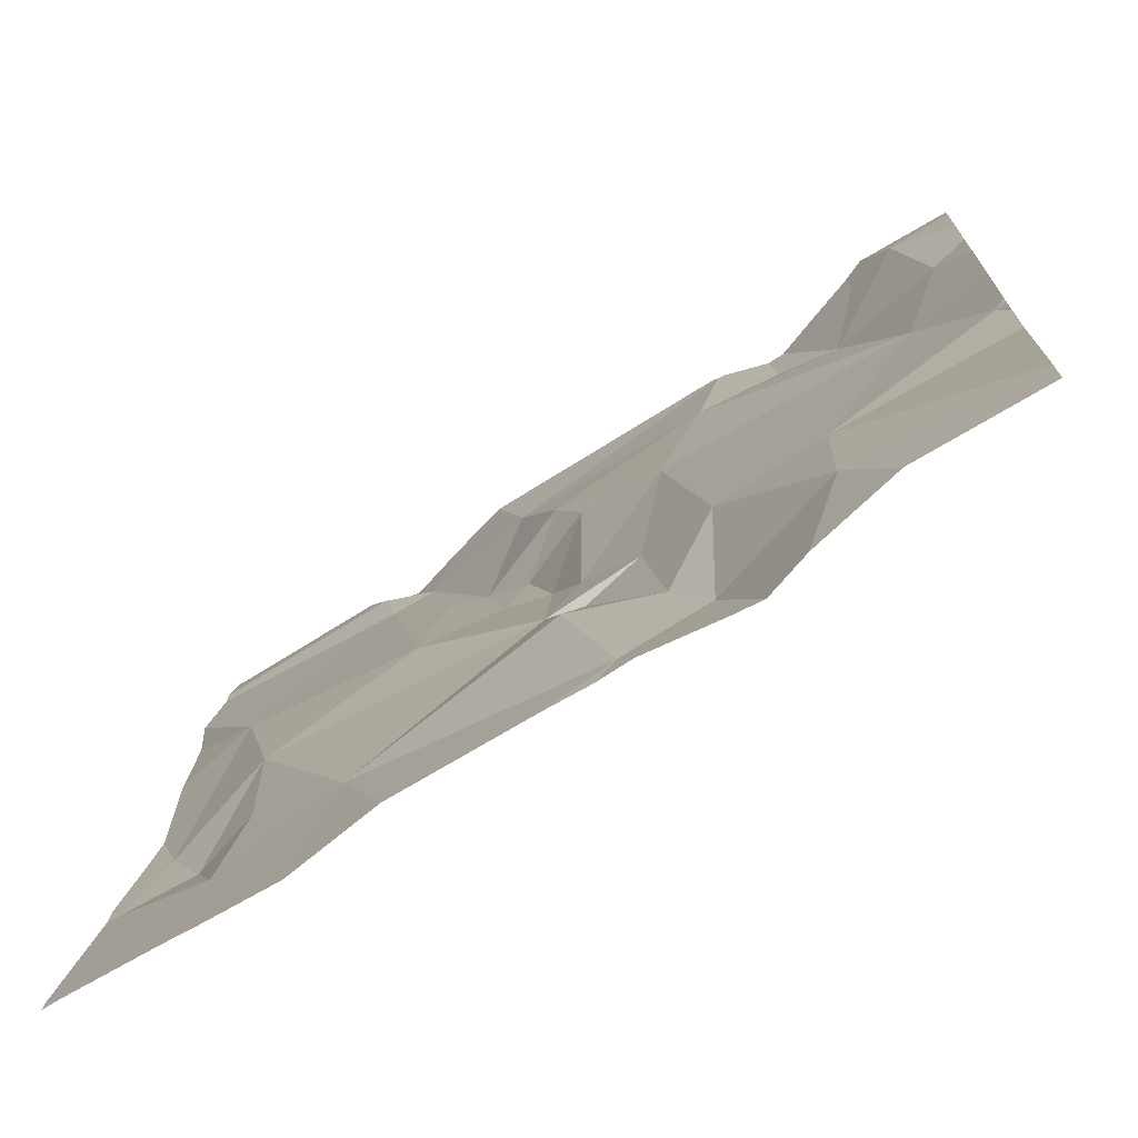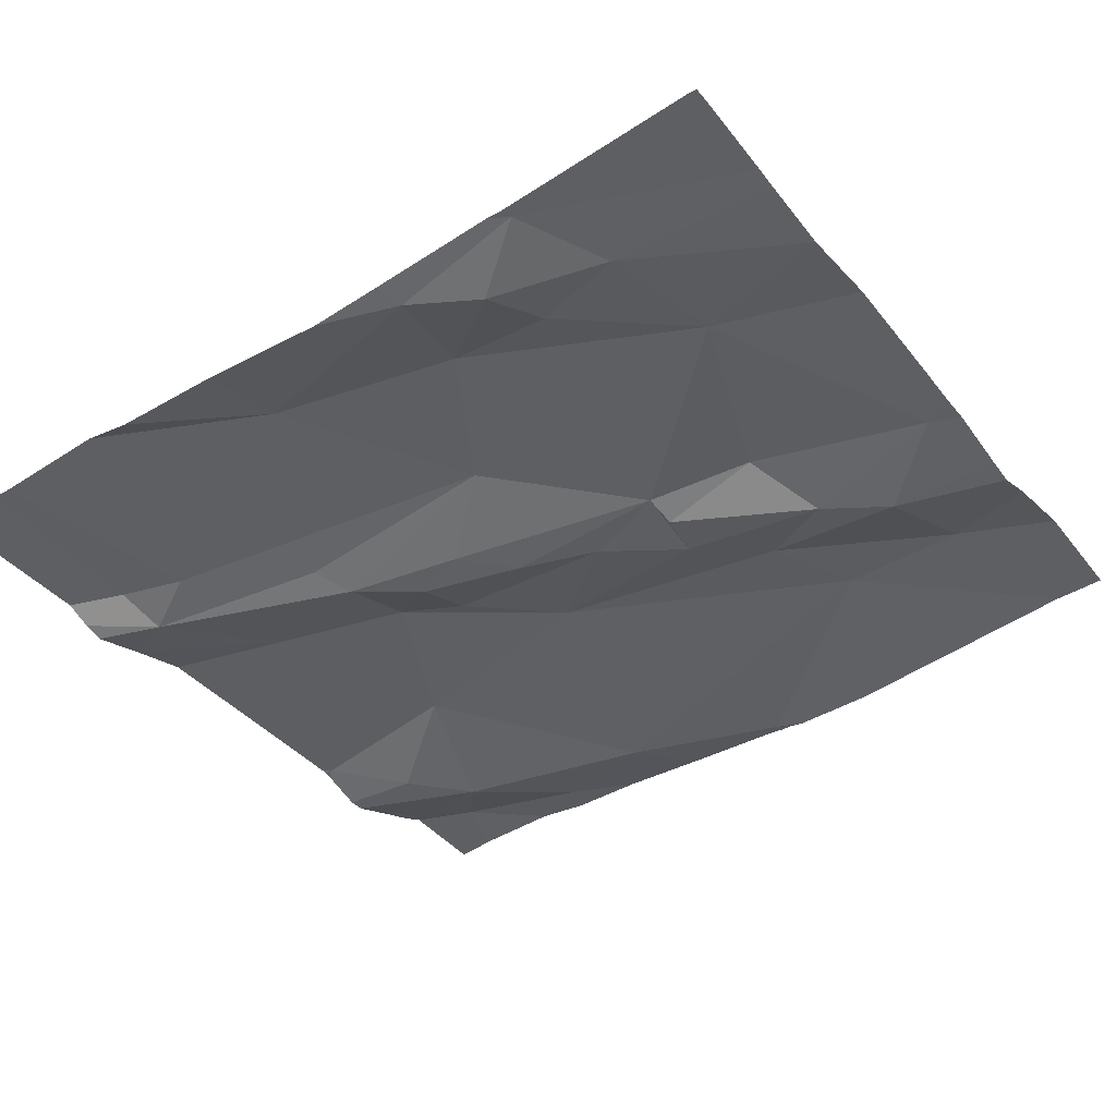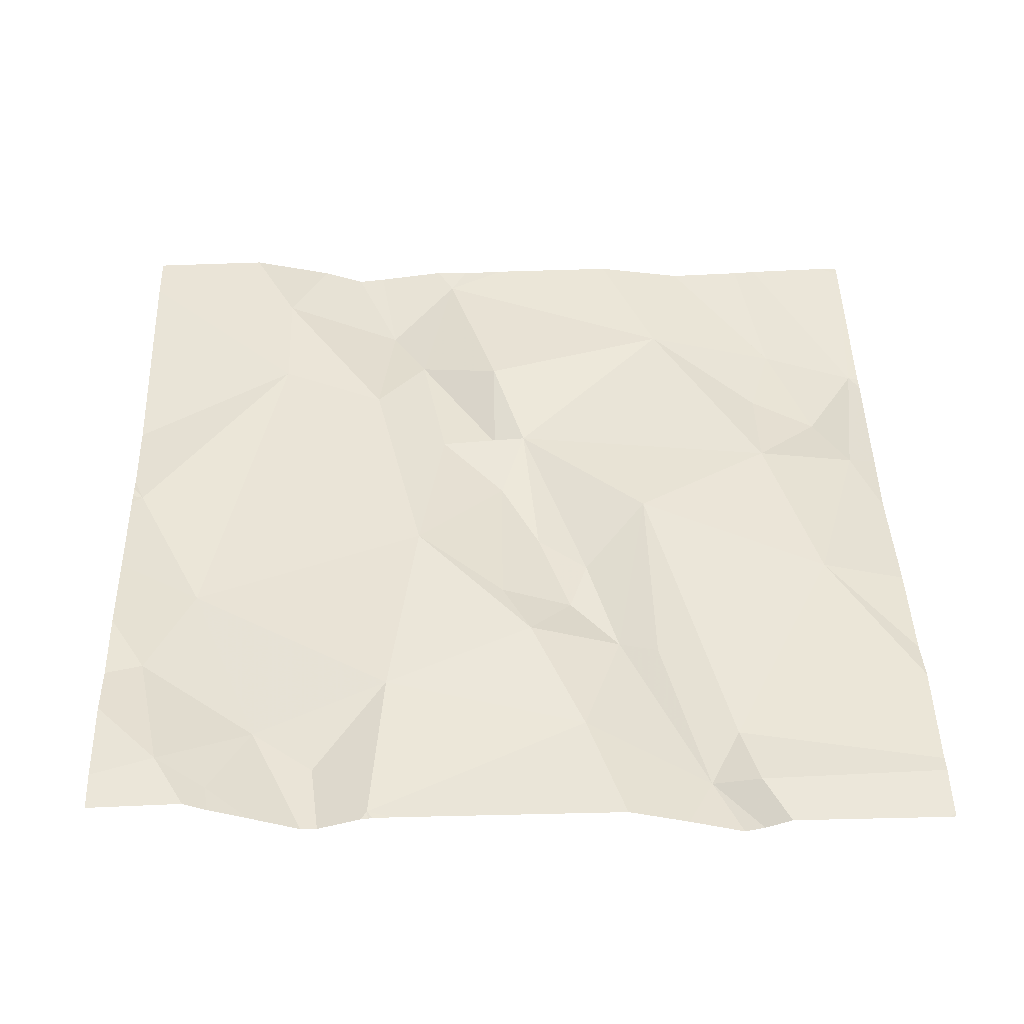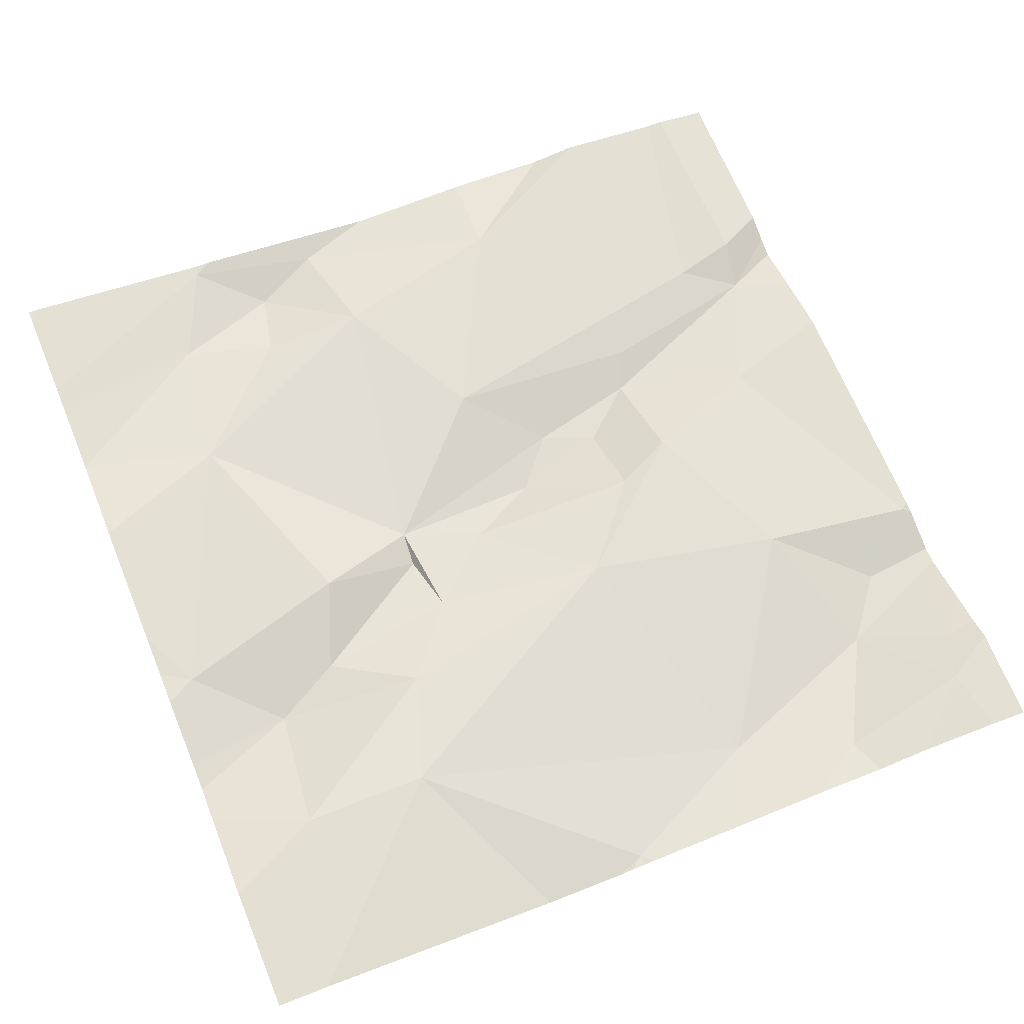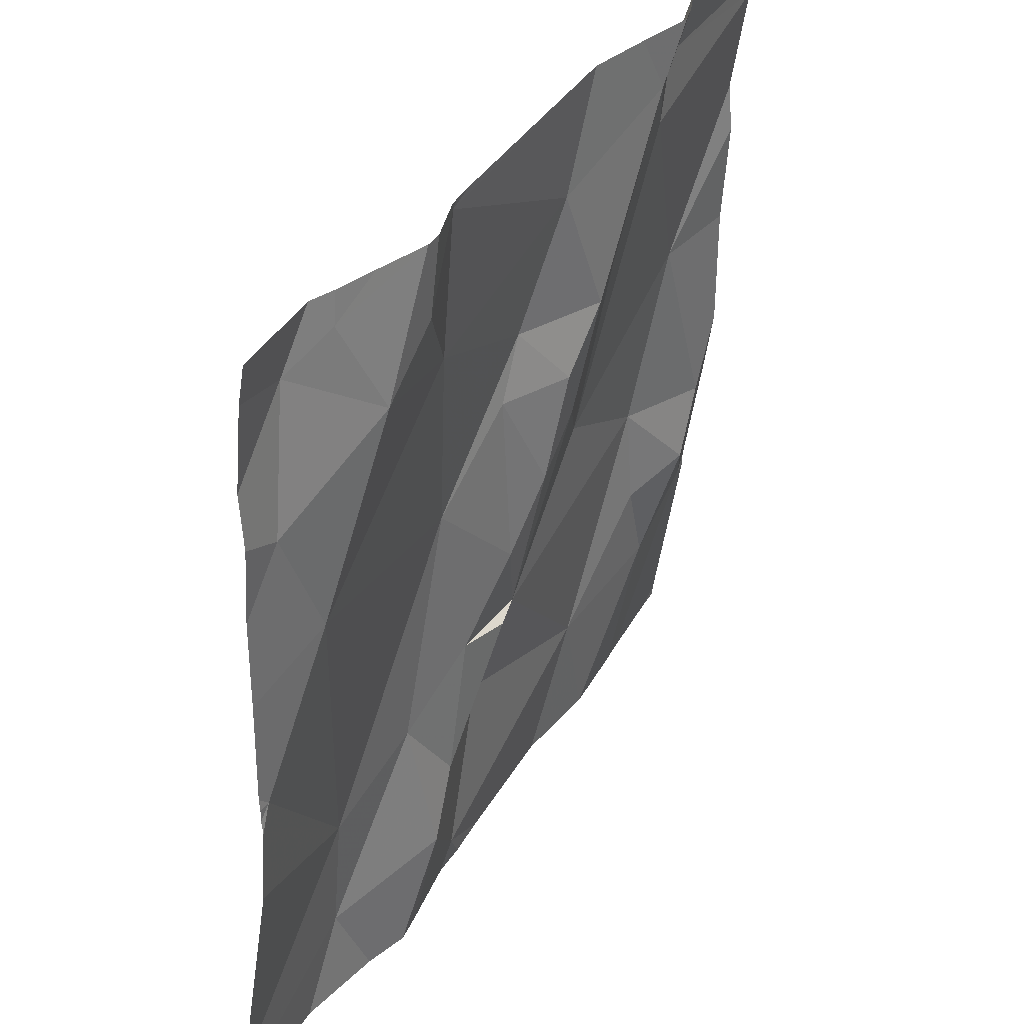
<metadata>
{"format":"obj","ext":"obj","renderer":"f3d","projection":"perspective","resolution":1024,"background":"white","views":[{"elev":-71.6,"azim":32.0,"up":"+Y"},{"elev":-37.9,"azim":-56.1,"up":"+Z"},{"elev":39.9,"azim":178.2,"up":"+Z"},{"elev":68.1,"azim":67.7,"up":"+Z"},{"elev":37.7,"azim":117.5,"up":"+Y"}]}
</metadata>
<code>
v -127.8 213.7 500.4
v -127.6 214.6 500.4
v -127.6 214.6 500.4
v -127.7 214.5 500.4
v -127.6 214.5 500.4
v -127.8 214.7 500.4
v -127.8 214.6 500.4
v -127.9 213.7 500.5
v -128.2 214.6 500.3
v -128.1 214.4 500.4
v -128.1 214.3 500.4
v -127.5 214.6 500.4
v -127.5 214.1 500.4
v -128.3 214.6 500.4
v -128.2 214.5 500.4
v -127.8 214.5 500.4
v -128.2 214.4 500.4
v -128.2 214.2 500.4
v -128.1 214.5 500.4
v -128 214.4 500.4
v -127.5 214.2 500.4
v -128.4 214.3 500.4
v -127.6 214.3 500.4
v -127.7 213.7 500.5
v -127.9 214.3 500.4
v -127.5 214.5 500.4
v -128 214.3 500.4
v -128.1 214.3 500.4
v -128.3 214.7 500.4
v -127.5 214.3 500.4
v -127.5 214.4 500.4
v -128 214.1 500.4
v -128 214.2 500.4
v -127.9 214.1 500.4
v -128.3 214 500.4
v -128.2 213.9 500.4
v -128.5 213.9 500.4
v -128.2 214.7 500.3
v -128.2 214.7 500.4
v -127.9 213.8 500.4
v -127.7 213.8 500.5
v -127.8 213.8 500.4
v -128 213.9 500.4
v -128 214.1 500.4
v -127.9 213.9 500.4
v -128 213.7 500.5
v -128.3 213.7 500.4
v -127.8 214 500.4
v -127.7 214.7 500.4
v -127.6 214.7 500.4
v -127.8 214.7 500.4
v -127.5 214.2 500.4
v -128.4 213.9 500.4
v -127.9 213.7 500.5
v -127.5 214.5 500.4
v -128.4 214.1 500.4
v -128 214.1 500.4
v -127.7 214 500.5
v -128.4 214 500.4
v -128.3 214.1 500.4
v -128.4 213.7 500.4
v -127.7 214.7 500.4
v -128.5 214.6 500.4
v -128.5 214.6 500.4
v -128.5 214.3 500.4
v -128.5 214.4 500.4
v -128.5 214.5 500.4
v -128.5 214.7 500.4
v -128.5 213.7 500.4
v -128.3 214.7 500.3
v -128.5 213.9 500.4
v -128.5 214 500.4
v -128.5 213.9 500.4
v -128.5 214.1 500.4
v -128.5 214.2 500.4
v -127.5 214 500.4
v -127.5 214.2 500.4
v -127.5 214.2 500.4
v -127.5 213.8 500.5
v -127.5 213.7 500.5
v -127.8 214.7 500.4
v -127.8 213.7 500.4
v -128.1 213.7 500.5
v -128.2 213.7 500.4
v -127.7 213.7 500.5
v -128.2 213.7 500.4
v -128.4 213.7 500.4
v -128.5 213.7 500.4
v -127.5 213.7 500.5
v -127.5 213.7 500.5
v -127.8 214.7 500.4
v -127.8 214.7 500.4
v -127.6 214.7 500.4
v -128.1 214.7 500.4
v -127.8 214.7 500.4
v -127.6 214.7 500.4
v -127.5 214.7 500.4
v -128.4 214.7 500.4
v -128.5 214.7 500.4
v -128.5 214.7 500.4
f 81 4 62
f 10 17 18
f 6 16 7
f 2 3 4
f 11 33 27
f 14 9 70
f 50 12 96
f 27 25 20
f 62 3 49
f 23 5 4
f 5 2 4
f 63 14 64
f 6 7 81
f 39 19 94
f 10 11 20
f 11 10 28
f 78 52 77
f 14 15 9
f 16 6 19
f 18 17 15
f 9 10 19
f 20 19 10
f 18 15 22
f 22 15 63
f 94 6 95
f 23 4 16
f 5 23 30
f 92 6 81
f 55 5 26
f 3 2 50
f 20 16 19
f 68 64 98
f 23 16 25
f 16 20 25
f 77 52 21
f 11 27 20
f 18 28 10
f 83 36 84
f 17 10 9
f 9 15 17
f 4 7 16
f 76 58 79
f 69 37 71
f 24 42 1
f 25 32 34
f 36 60 35
f 33 28 57
f 25 27 32
f 11 28 33
f 34 32 57
f 91 6 92
f 82 42 8
f 53 36 35
f 53 37 61
f 42 40 8
f 43 36 40
f 42 41 48
f 34 44 45
f 43 40 45
f 44 43 45
f 40 42 45
f 42 48 45
f 48 34 45
f 43 57 36
f 51 6 91
f 13 58 76
f 46 36 83
f 33 32 27
f 59 56 37
f 34 48 25
f 46 40 36
f 38 9 39
f 72 56 74
f 79 41 80
f 56 22 65
f 23 25 58
f 57 32 33
f 60 22 56
f 18 57 28
f 52 23 58
f 13 52 58
f 18 60 57
f 37 53 59
f 39 9 19
f 58 48 41
f 60 56 59
f 60 59 35
f 53 35 59
f 30 52 78
f 43 44 57
f 22 60 18
f 49 3 93
f 57 44 34
f 84 53 86
f 47 53 61
f 25 48 58
f 57 60 36
f 63 15 14
f 54 40 46
f 21 52 13
f 64 14 29
f 65 22 66
f 26 5 31
f 66 22 67
f 67 22 63
f 31 5 30
f 30 23 52
f 8 40 54
f 61 69 87
f 50 2 12
f 71 37 73
f 55 2 5
f 72 37 56
f 73 37 72
f 1 42 82
f 74 56 75
f 75 56 65
f 12 2 55
f 29 14 70
f 79 58 41
f 24 41 42
f 70 9 38
f 80 41 85
f 61 37 69
f 84 36 53
f 85 41 24
f 86 53 47
f 62 4 3
f 87 69 88
f 81 7 4
f 89 80 85
f 90 80 89
f 93 3 50
f 94 19 6
f 95 6 51
f 96 12 97
f 98 64 29
f 99 68 98
f 100 68 99

</code>
